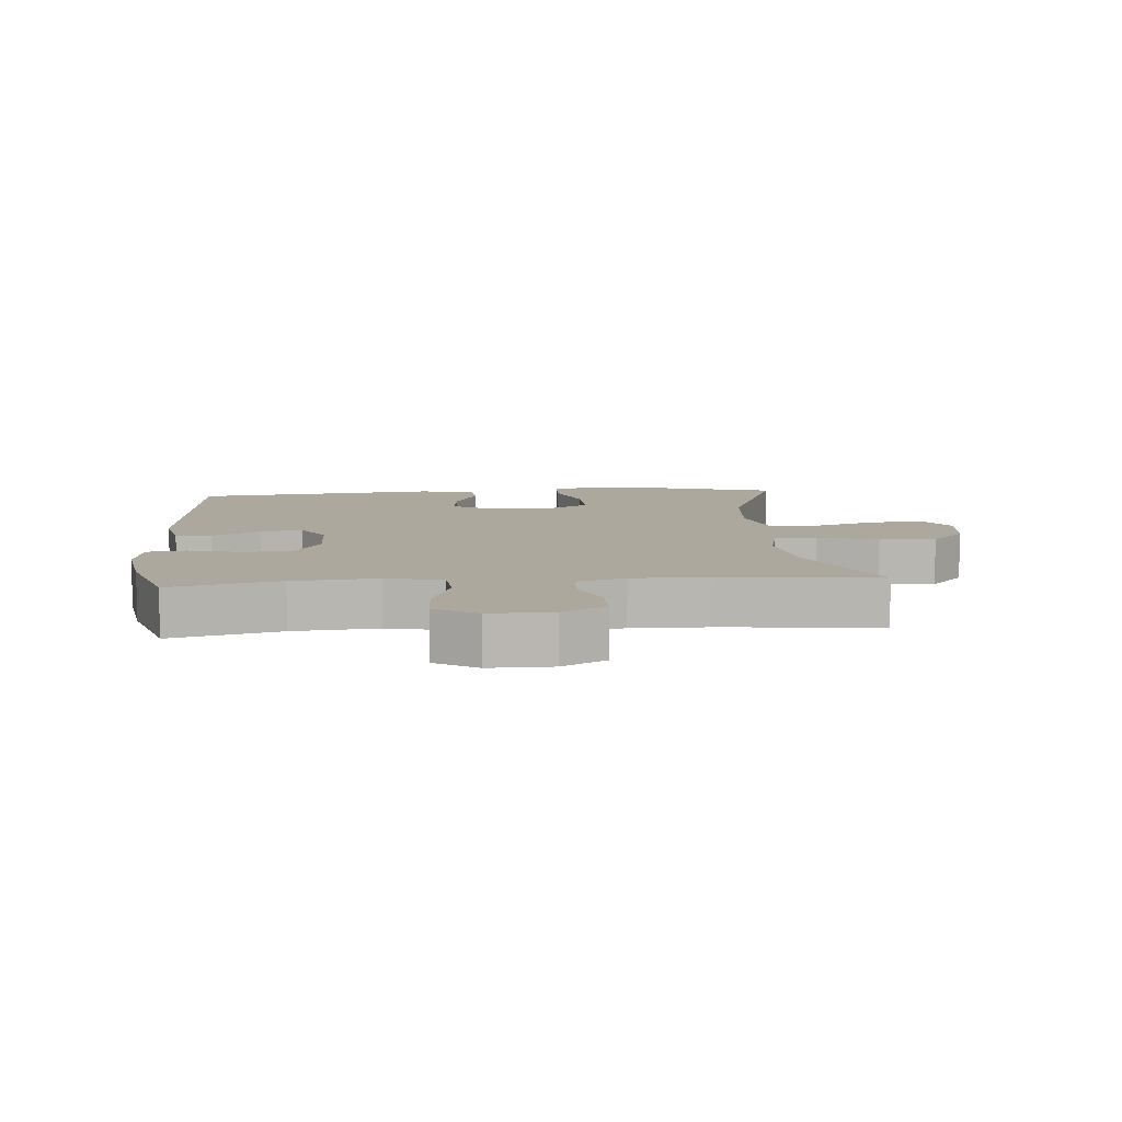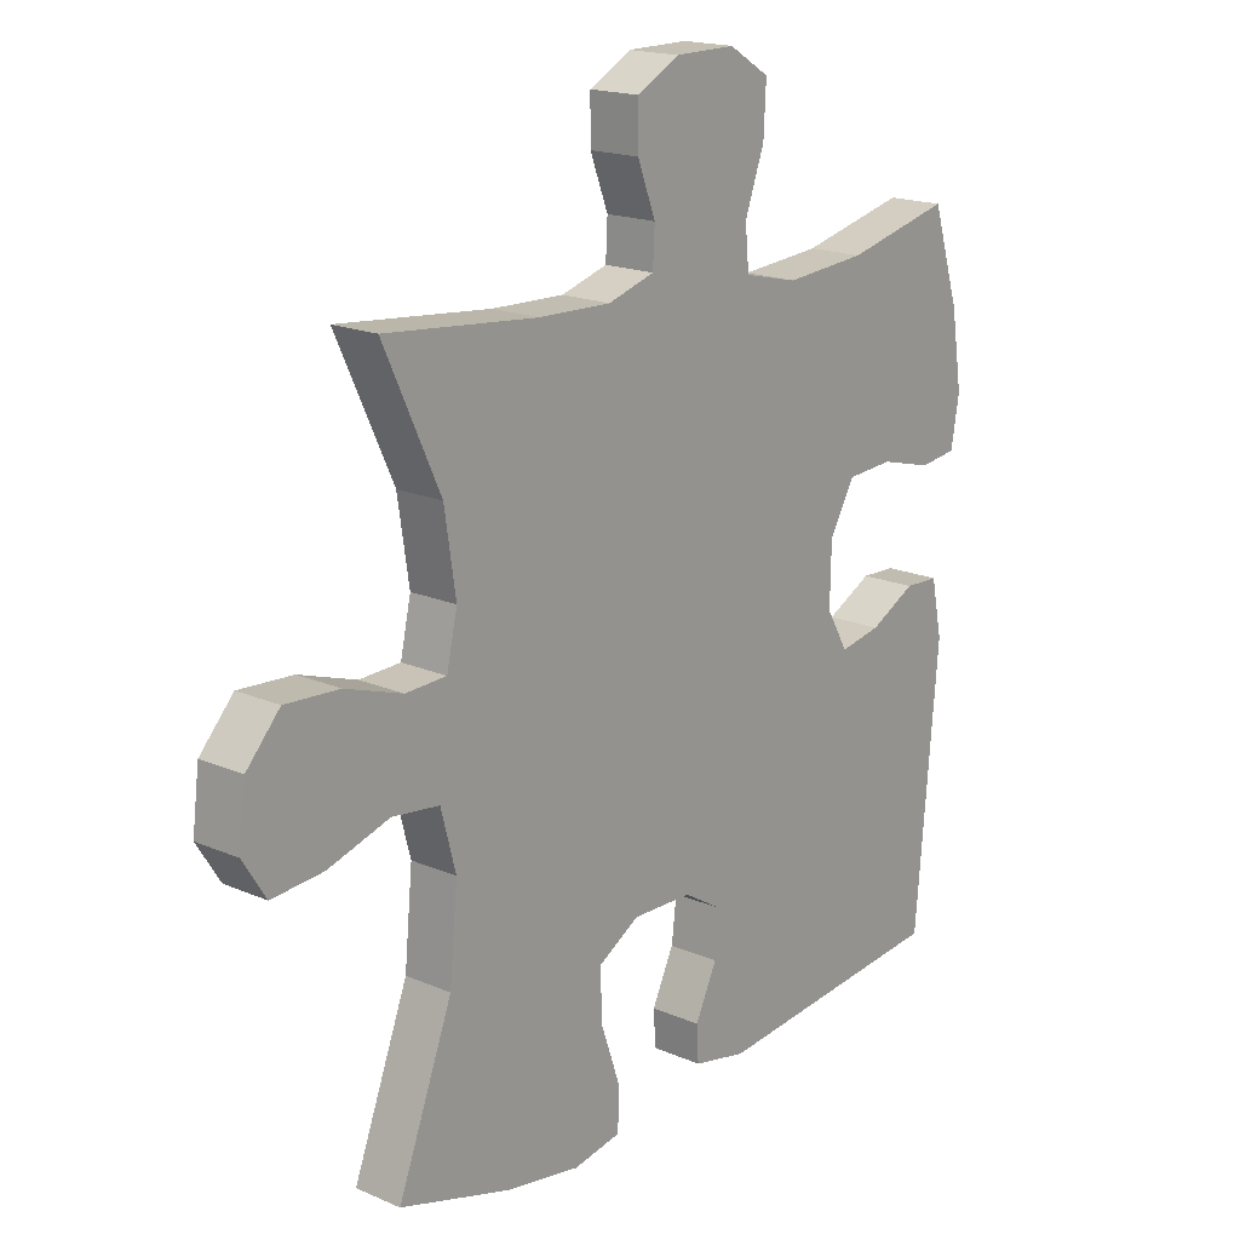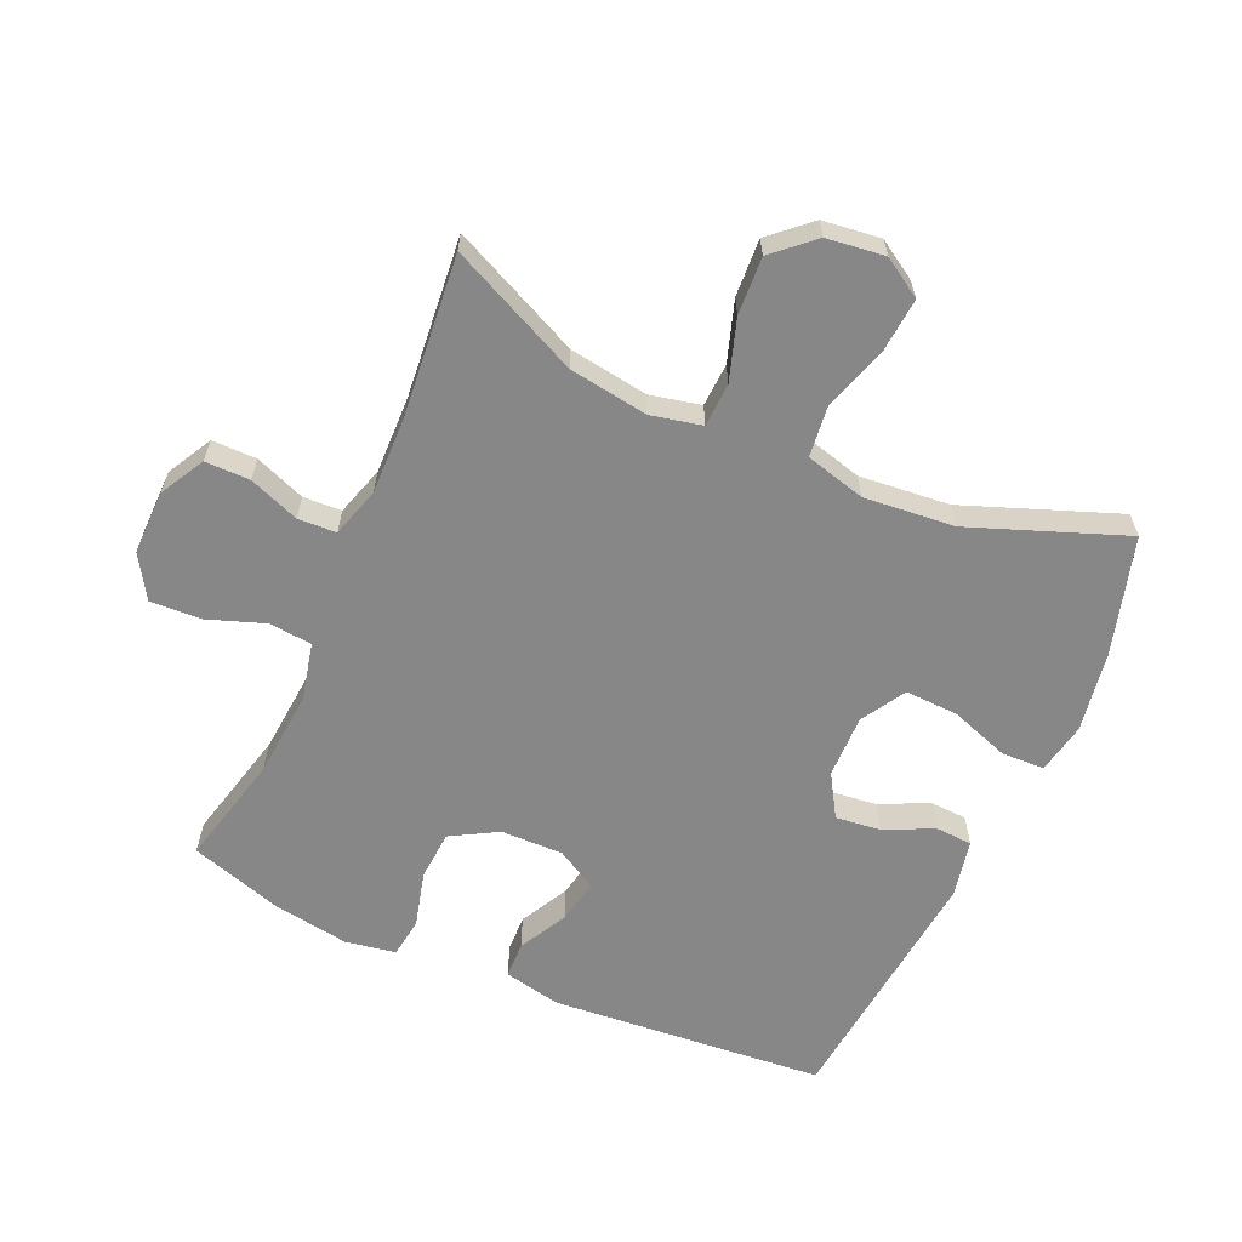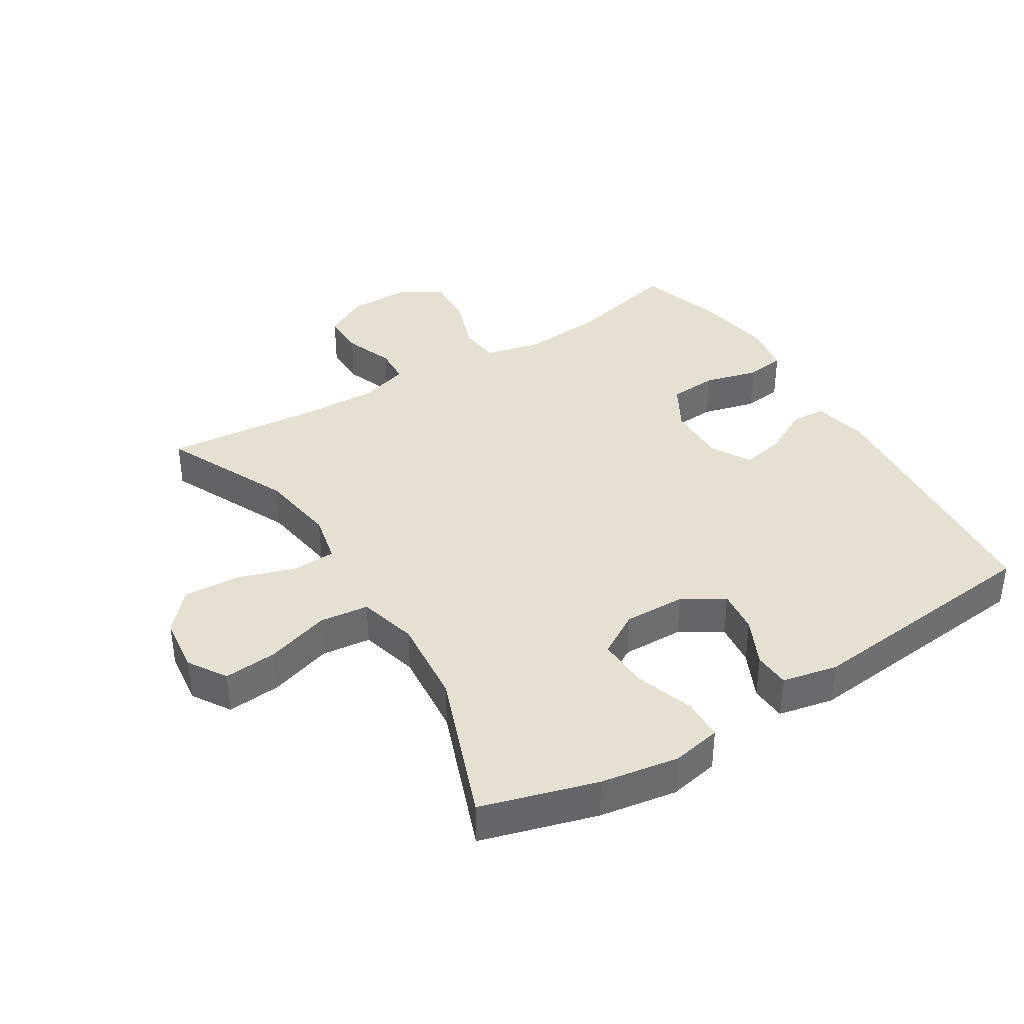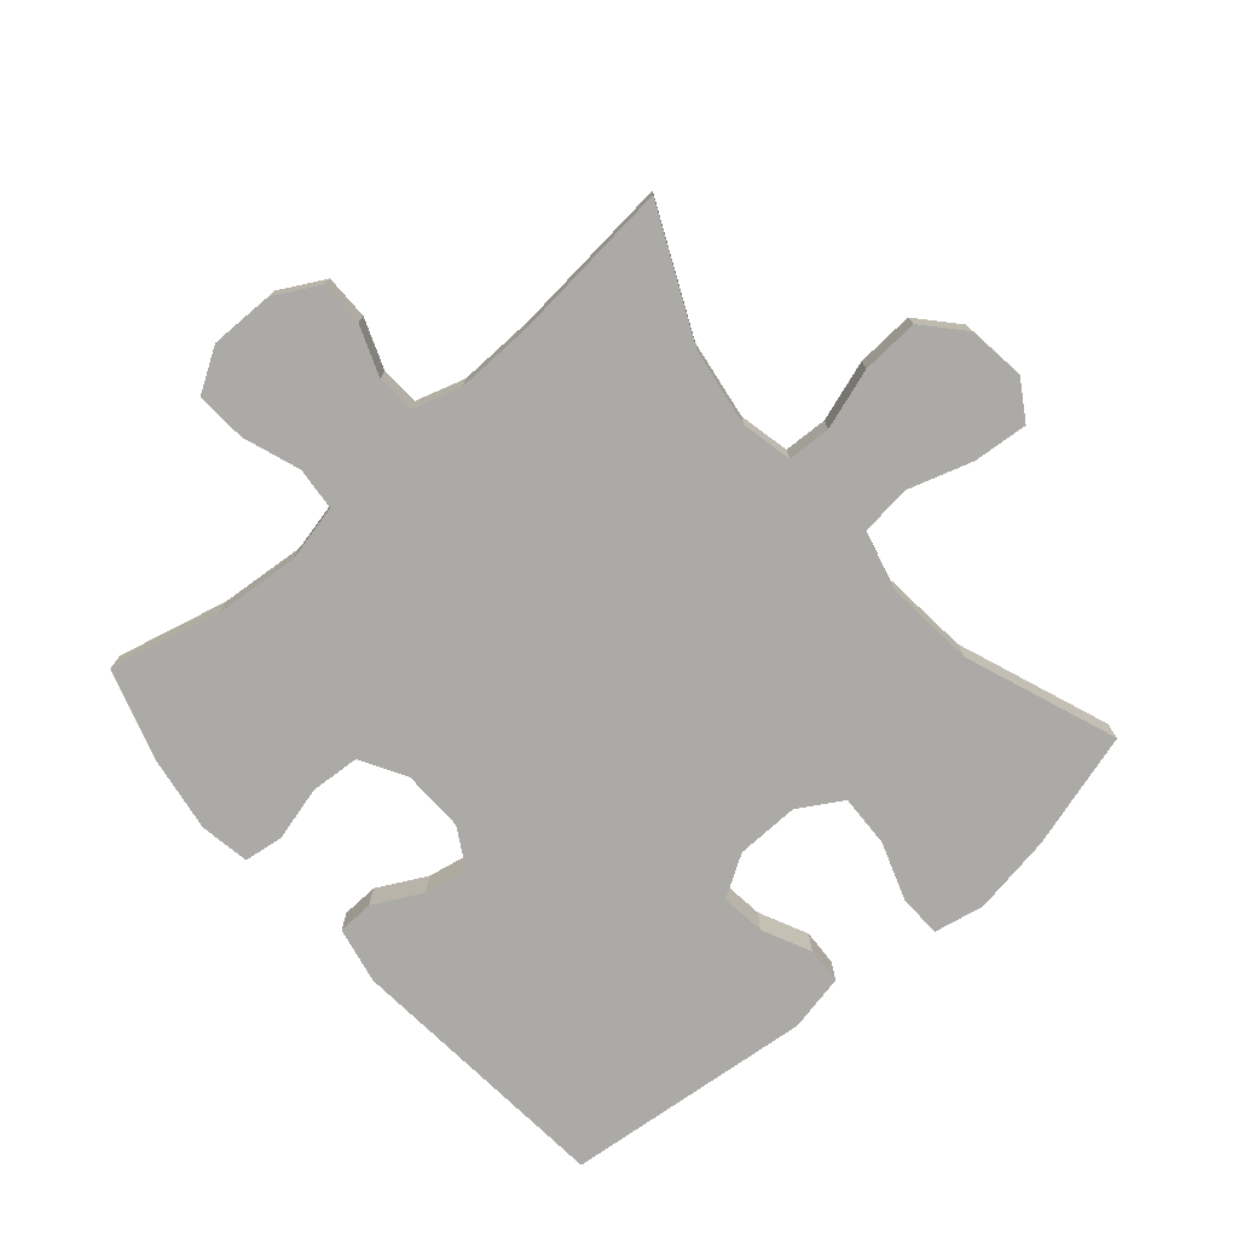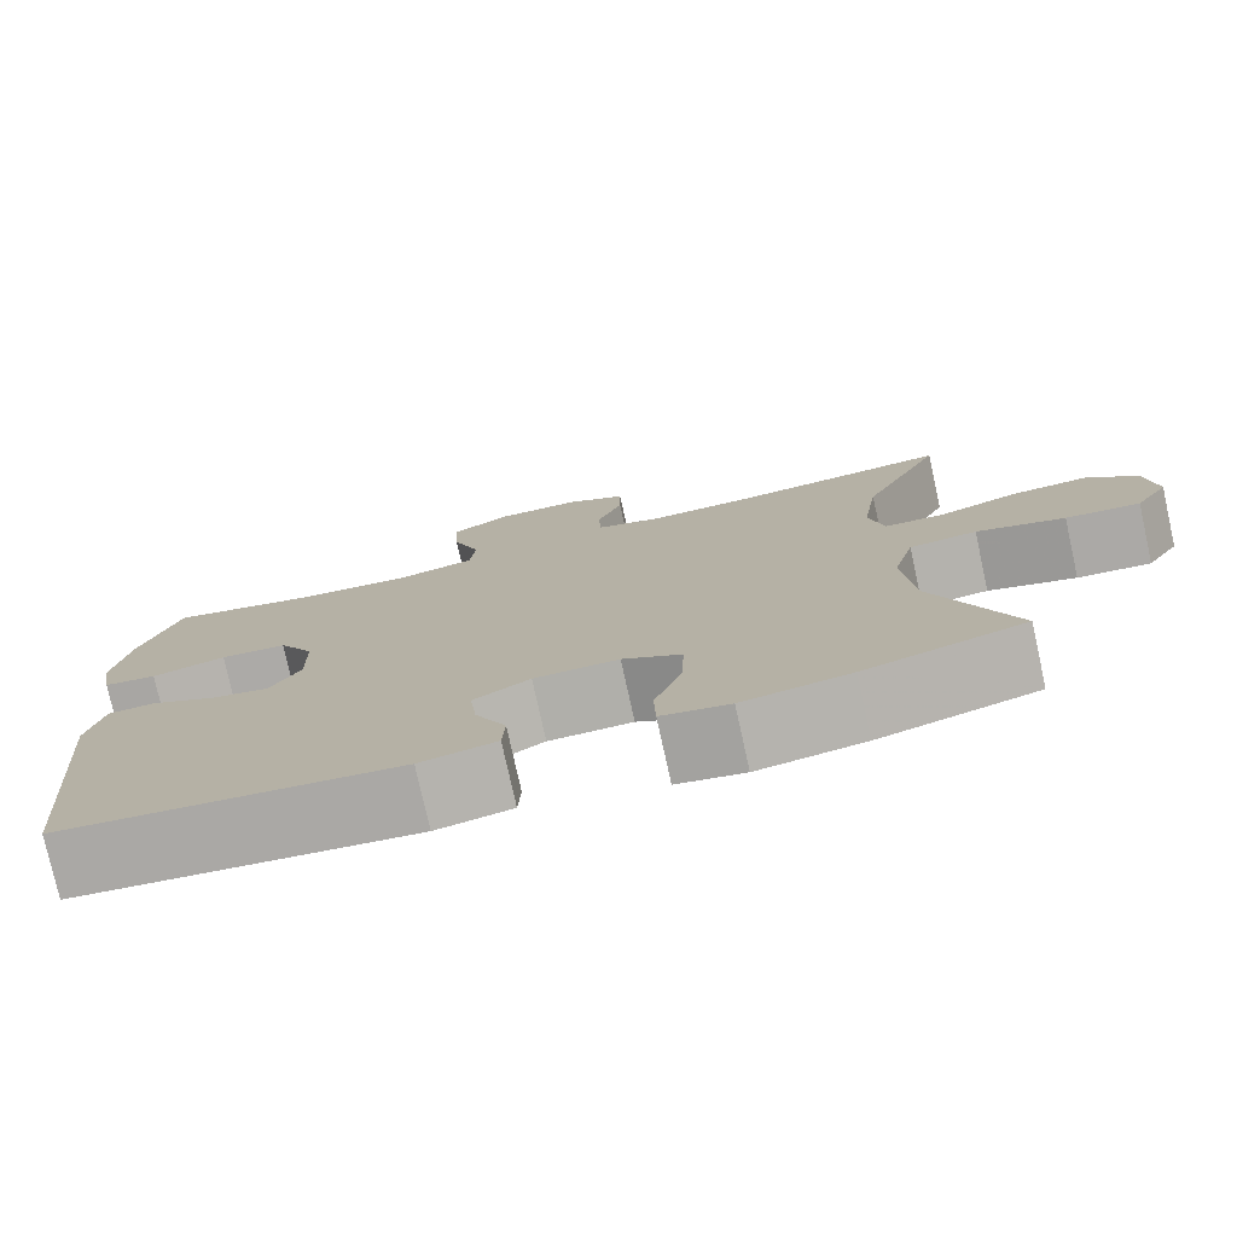
<metadata>
{"format":"obj","ext":"obj","renderer":"f3d","projection":"perspective","resolution":1024,"background":"white","views":[{"elev":8.7,"azim":-4.8,"up":"+Y"},{"elev":17.8,"azim":130.4,"up":"+Z"},{"elev":-62.3,"azim":66.0,"up":"+Y"},{"elev":38.4,"azim":148.2,"up":"+Y"},{"elev":-75.8,"azim":40.9,"up":"+Y"},{"elev":-77.6,"azim":12.5,"up":"+Z"}]}
</metadata>
<code>
v -0.5 0.07 -0.5
v -0.536 0.07 -0.085
v -0.518 0.07 0.002
v -0.463 0.07 0.004
v -0.389 0.07 -0.035
v -0.323 0.07 -0.048
v -0.288 0.07 0.013
v -0.29 0.07 0.108
v -0.33 0.07 0.178
v -0.405 0.07 0.183
v -0.489 0.07 0.161
v -0.549 0.07 0.169
v -0.562 0.07 0.245
v -0.544 0.07 0.36
v -0.5 0.07 0.5
v -0.331 0.07 0.459
v -0.2 0.07 0.448
v -0.113 0.07 0.468
v -0.107 0.07 0.533
v -0.138 0.07 0.62
v -0.142 0.07 0.697
v -0.077 0.07 0.737
v 0.02 0.07 0.736
v 0.088 0.07 0.699
v 0.088 0.07 0.631
v 0.059 0.07 0.555
v 0.062 0.07 0.497
v 0.137 0.07 0.474
v 0.254 0.07 0.477
v 0.5 0.07 0.5
v 0.409 0.07 0.304
v 0.391 0.07 0.184
v 0.408 0.07 0.107
v 0.474 0.07 0.104
v 0.566 0.07 0.134
v 0.653 0.07 0.139
v 0.707 0.07 0.079
v 0.718 0.07 -0.009
v 0.681 0.07 -0.068
v 0.598 0.07 -0.061
v 0.499 0.07 -0.03
v 0.423 0.07 -0.039
v 0.399 0.07 -0.13
v 0.412 0.07 -0.267
v 0.5 0.07 -0.5
v 0.321 0.07 -0.552
v 0.2 0.07 -0.572
v 0.123 0.07 -0.557
v 0.121 0.07 -0.492
v 0.152 0.07 -0.402
v 0.155 0.07 -0.322
v 0.088 0.07 -0.282
v -0.008 0.07 -0.284
v -0.072 0.07 -0.323
v -0.064 0.07 -0.391
v -0.029 0.07 -0.465
v -0.032 0.07 -0.521
v -0.118 0.07 -0.539
v -0.5 0 -0.5
v -0.536 0 -0.085
v -0.518 0 0.002
v -0.463 0 0.004
v -0.389 0 -0.035
v -0.323 0 -0.048
v -0.288 0 0.013
v -0.29 0 0.108
v -0.33 0 0.178
v -0.405 0 0.183
v -0.489 0 0.161
v -0.549 0 0.169
v -0.562 0 0.245
v -0.544 0 0.36
v -0.5 0 0.5
v -0.331 0 0.459
v -0.2 0 0.448
v -0.113 0 0.468
v -0.107 0 0.533
v -0.138 0 0.62
v -0.142 0 0.697
v -0.077 0 0.737
v 0.02 0 0.736
v 0.088 0 0.699
v 0.088 0 0.631
v 0.059 0 0.555
v 0.062 0 0.497
v 0.137 0 0.474
v 0.254 0 0.477
v 0.5 0 0.5
v 0.409 0 0.304
v 0.391 0 0.184
v 0.408 0 0.107
v 0.474 0 0.104
v 0.566 0 0.134
v 0.653 0 0.139
v 0.707 0 0.079
v 0.718 0 -0.009
v 0.681 0 -0.068
v 0.598 0 -0.061
v 0.499 0 -0.03
v 0.423 0 -0.039
v 0.399 0 -0.13
v 0.412 0 -0.267
v 0.5 0 -0.5
v 0.321 0 -0.552
v 0.2 0 -0.572
v 0.123 0 -0.557
v 0.121 0 -0.492
v 0.152 0 -0.402
v 0.155 0 -0.322
v 0.088 0 -0.282
v -0.008 0 -0.284
v -0.072 0 -0.323
v -0.064 0 -0.391
v -0.029 0 -0.465
v -0.032 0 -0.521
v -0.118 0 -0.539
f 3 4 5
f 2 3 5
f 1 2 5
f 58 1 5
f 57 58 5
f 56 57 5
f 55 56 5
f 54 55 5 6
f 53 54 6 7
f 52 53 7 8
f 51 52 8 9
f 48 49 50
f 47 48 50
f 46 47 50
f 45 46 50
f 44 45 50
f 43 44 50 51
f 42 43 51 9
f 39 40 41
f 38 39 41
f 37 38 41
f 36 37 41
f 35 36 41
f 34 35 41
f 33 34 41 42
f 32 33 42 9
f 29 30 31
f 32 9 10
f 31 32 10
f 29 31 10
f 28 29 10
f 24 25 26
f 23 24 26
f 22 23 26
f 21 22 26
f 20 21 26
f 19 20 26
f 18 19 26 27
f 12 13 14
f 11 12 14
f 10 11 14
f 28 10 14
f 27 28 14
f 18 27 14
f 17 18 14
f 14 15 16
f 14 16 17
f 63 62 61
f 63 61 60
f 63 60 59
f 63 59 116
f 63 116 115
f 63 115 114
f 63 114 113
f 64 63 113 112
f 65 64 112 111
f 66 65 111 110
f 67 66 110 109
f 108 107 106
f 108 106 105
f 108 105 104
f 108 104 103
f 108 103 102
f 109 108 102 101
f 67 109 101 100
f 99 98 97
f 99 97 96
f 99 96 95
f 99 95 94
f 99 94 93
f 99 93 92
f 100 99 92 91
f 67 100 91 90
f 89 88 87
f 68 67 90
f 68 90 89
f 68 89 87
f 68 87 86
f 84 83 82
f 84 82 81
f 84 81 80
f 84 80 79
f 84 79 78
f 84 78 77
f 85 84 77 76
f 72 71 70
f 72 70 69
f 72 69 68
f 72 68 86
f 72 86 85
f 72 85 76
f 72 76 75
f 74 73 72
f 75 74 72
f 1 59 60 2
f 2 60 61 3
f 3 61 62 4
f 4 62 63 5
f 5 63 64 6
f 6 64 65 7
f 7 65 66 8
f 8 66 67 9
f 9 67 68 10
f 10 68 69 11
f 11 69 70 12
f 12 70 71 13
f 13 71 72 14
f 14 72 73 15
f 15 73 74 16
f 16 74 75 17
f 17 75 76 18
f 18 76 77 19
f 19 77 78 20
f 20 78 79 21
f 21 79 80 22
f 22 80 81 23
f 23 81 82 24
f 24 82 83 25
f 25 83 84 26
f 26 84 85 27
f 27 85 86 28
f 28 86 87 29
f 29 87 88 30
f 30 88 89 31
f 31 89 90 32
f 32 90 91 33
f 33 91 92 34
f 34 92 93 35
f 35 93 94 36
f 36 94 95 37
f 37 95 96 38
f 38 96 97 39
f 39 97 98 40
f 40 98 99 41
f 41 99 100 42
f 42 100 101 43
f 43 101 102 44
f 44 102 103 45
f 45 103 104 46
f 46 104 105 47
f 47 105 106 48
f 48 106 107 49
f 49 107 108 50
f 50 108 109 51
f 51 109 110 52
f 52 110 111 53
f 53 111 112 54
f 54 112 113 55
f 55 113 114 56
f 56 114 115 57
f 57 115 116 58
f 58 116 59 1

</code>
